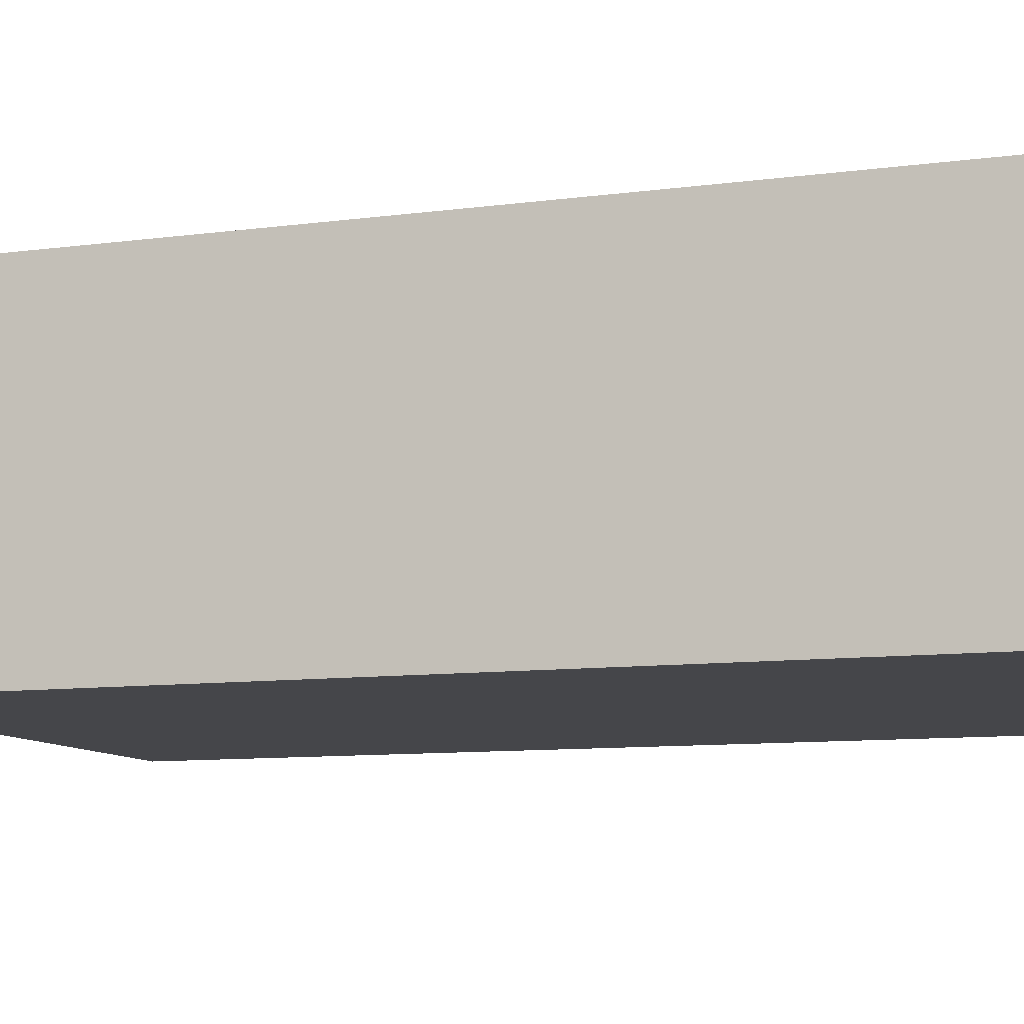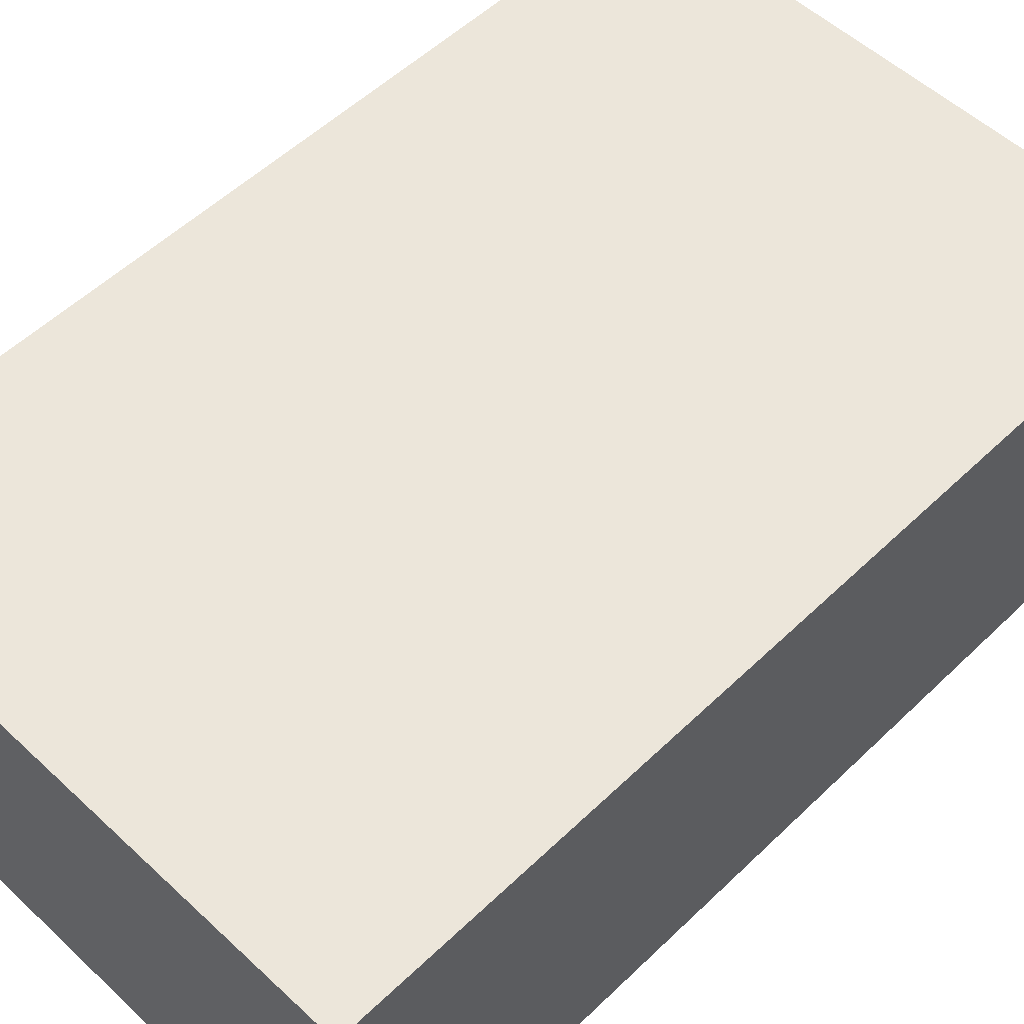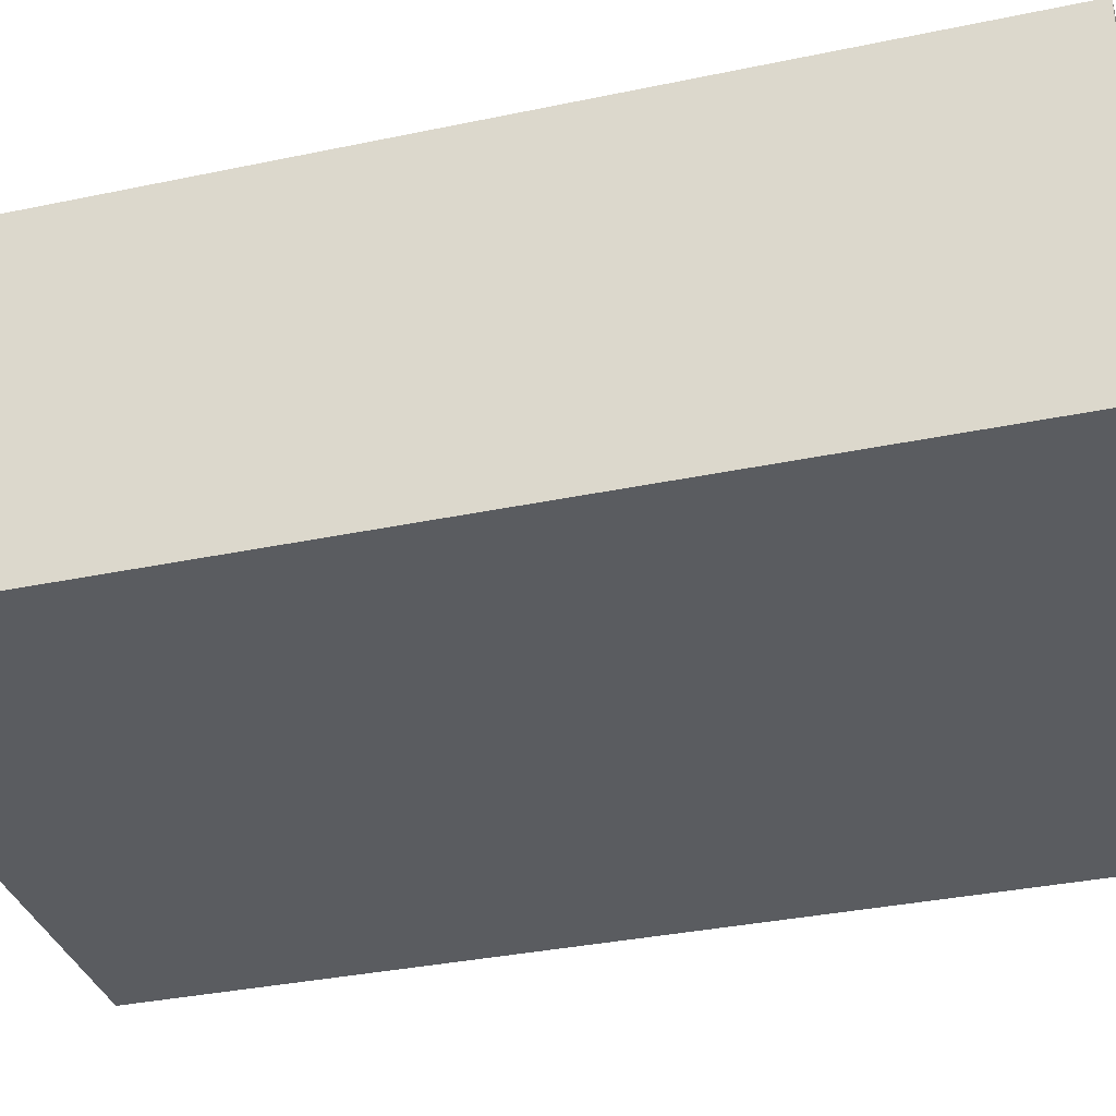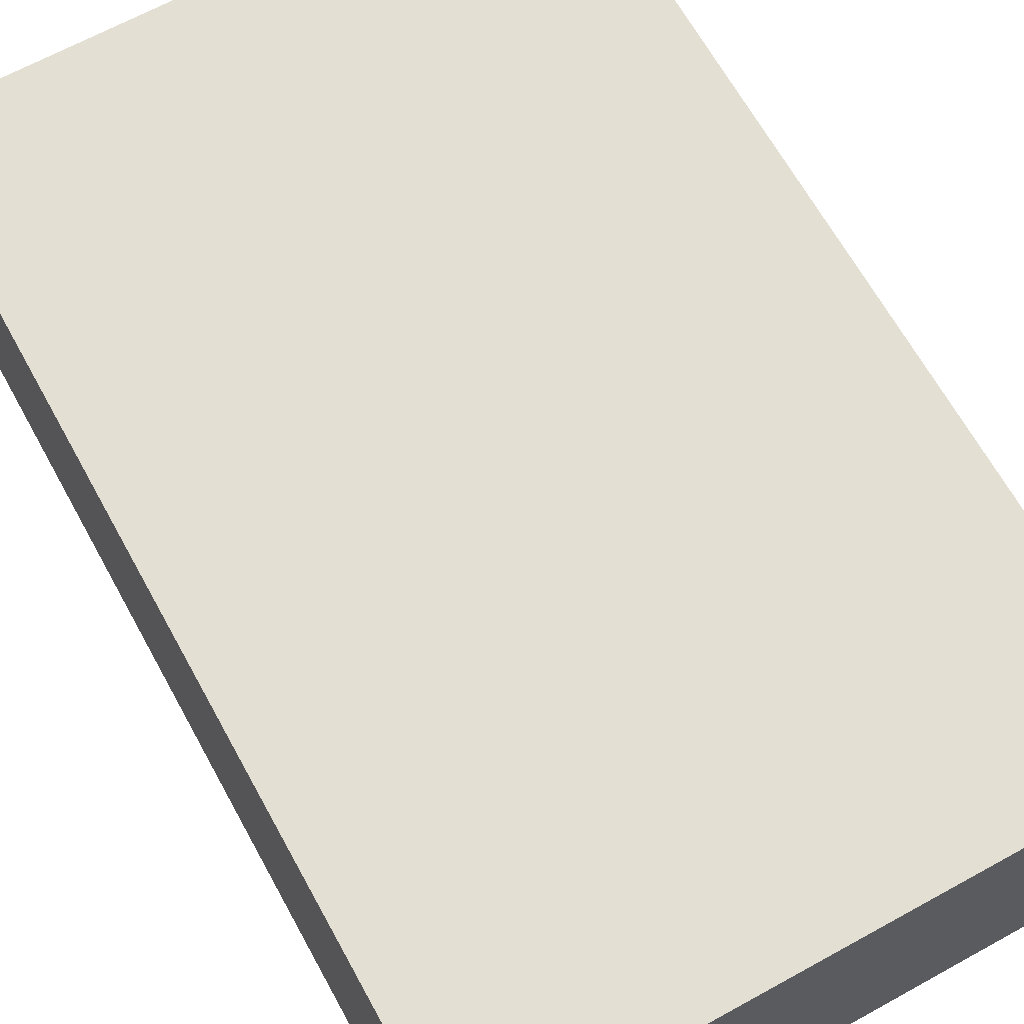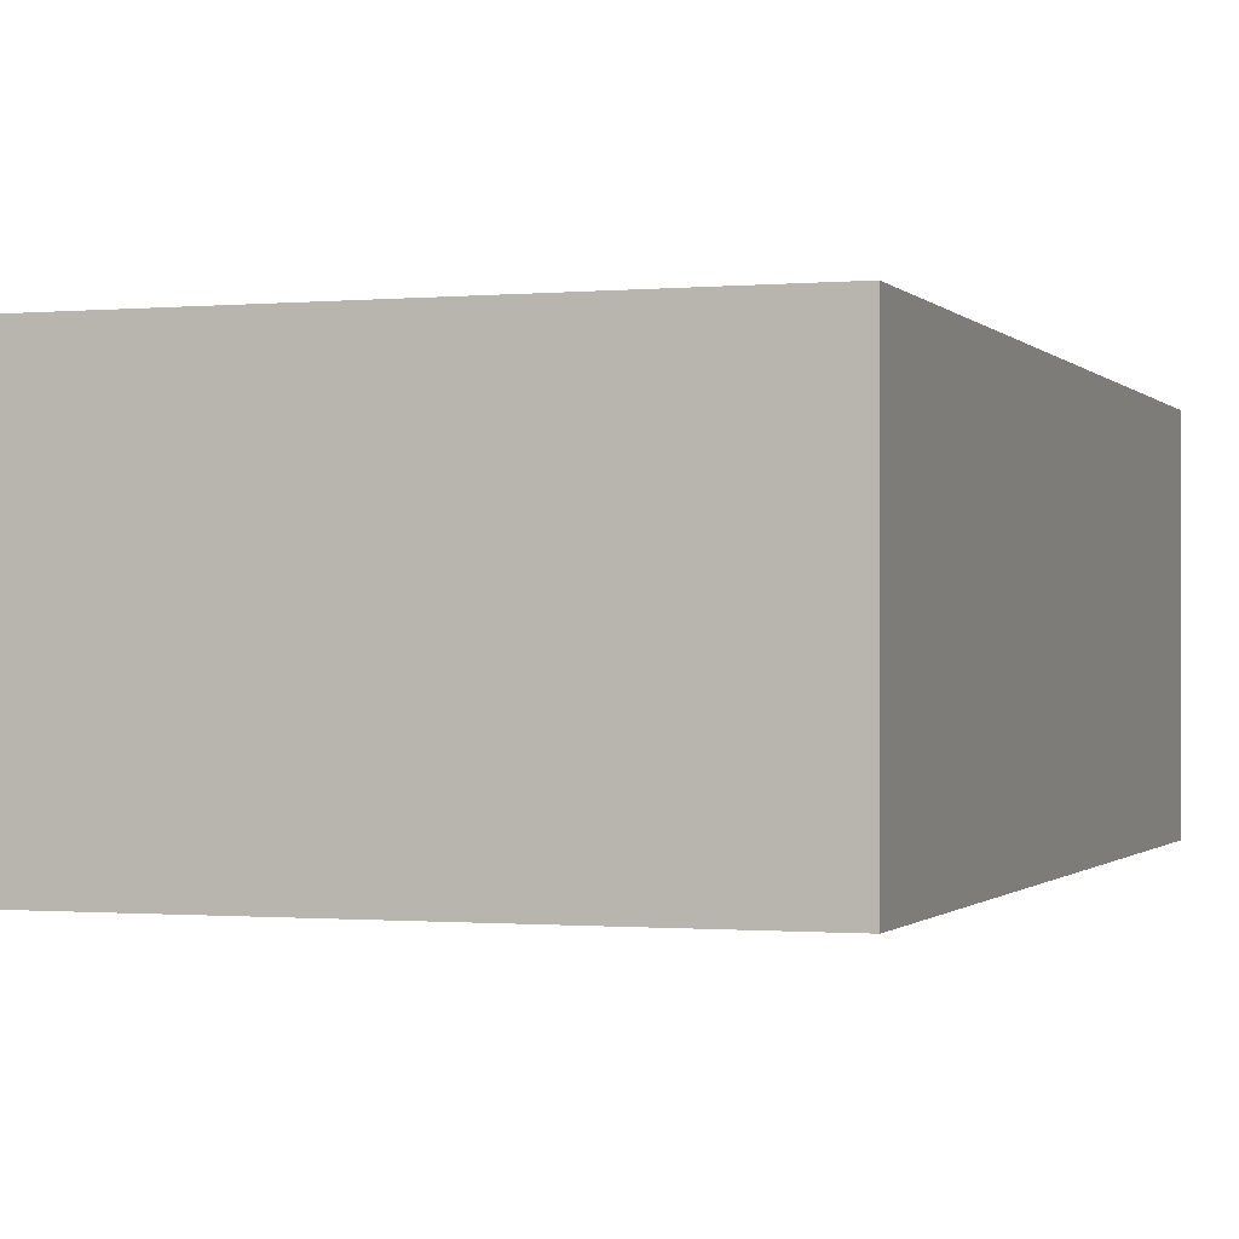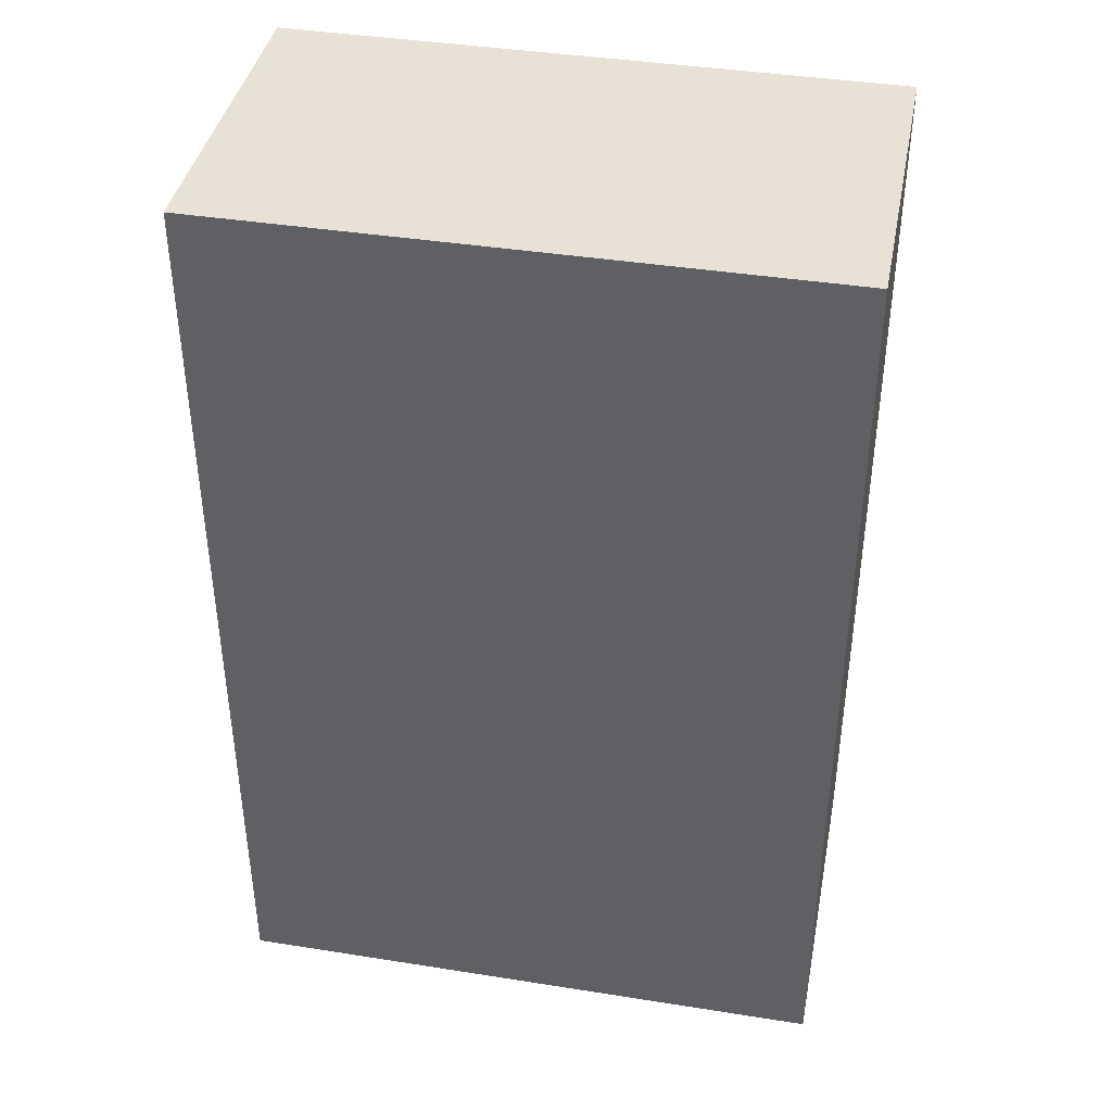
<metadata>
{"format":"obj","ext":"obj","renderer":"f3d","projection":"perspective","resolution":1024,"background":"white","views":[{"elev":-9.9,"azim":108.9,"up":"+Y"},{"elev":54.3,"azim":-135.4,"up":"+Y"},{"elev":-34.1,"azim":105.9,"up":"+Y"},{"elev":66.4,"azim":-28.9,"up":"+Y"},{"elev":-0.7,"azim":-161.1,"up":"+Y"},{"elev":40.5,"azim":11.0,"up":"+Z"}]}
</metadata>
<code>
o Cube(2)
g Cube(2)
v 0 0 13
v -9 0 13
v 0 5 13
v -9 5 13
v -9 0 -1
v -9 5 -1
v 0 0 -1
v 0 5 -1
f 3 4 2 1
f 4 6 5 2
f 6 8 7 5
f 8 3 1 7
f 8 6 4 3
f 1 2 5 7

</code>
